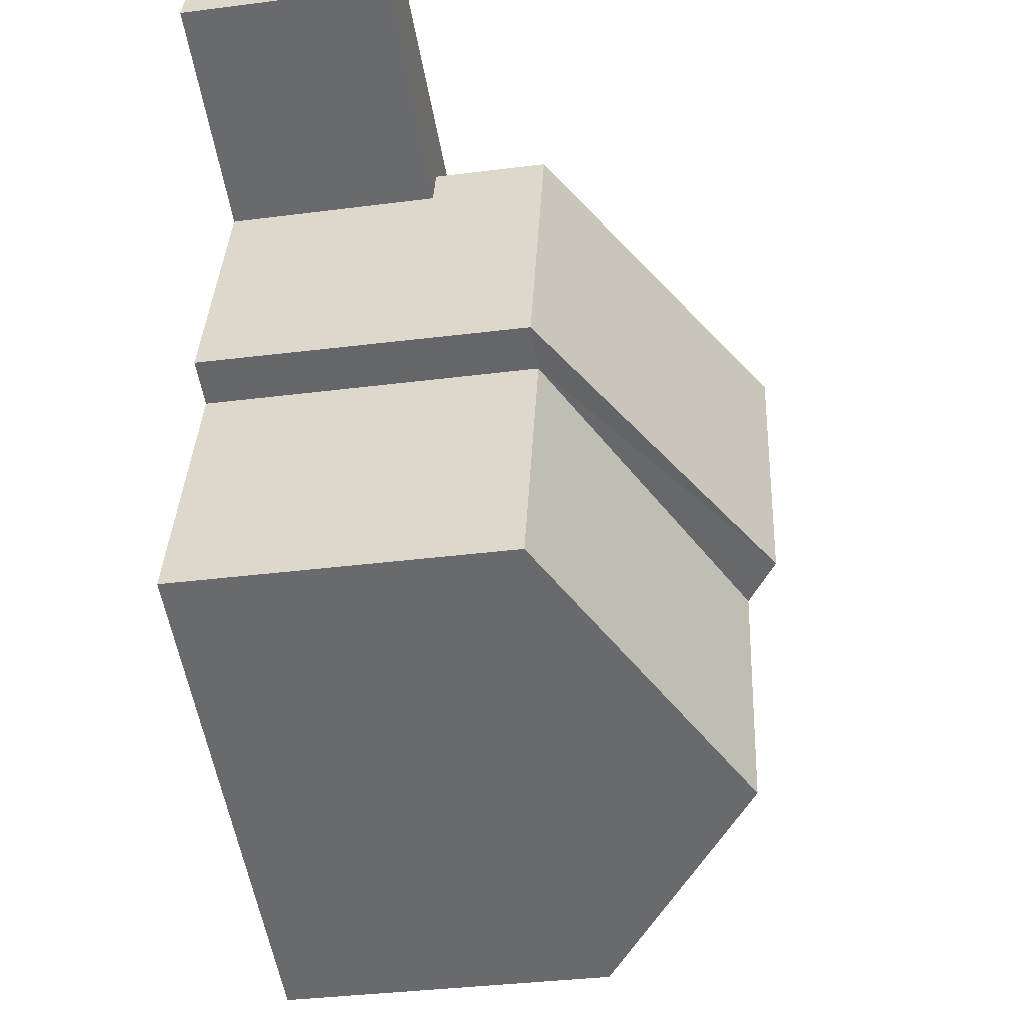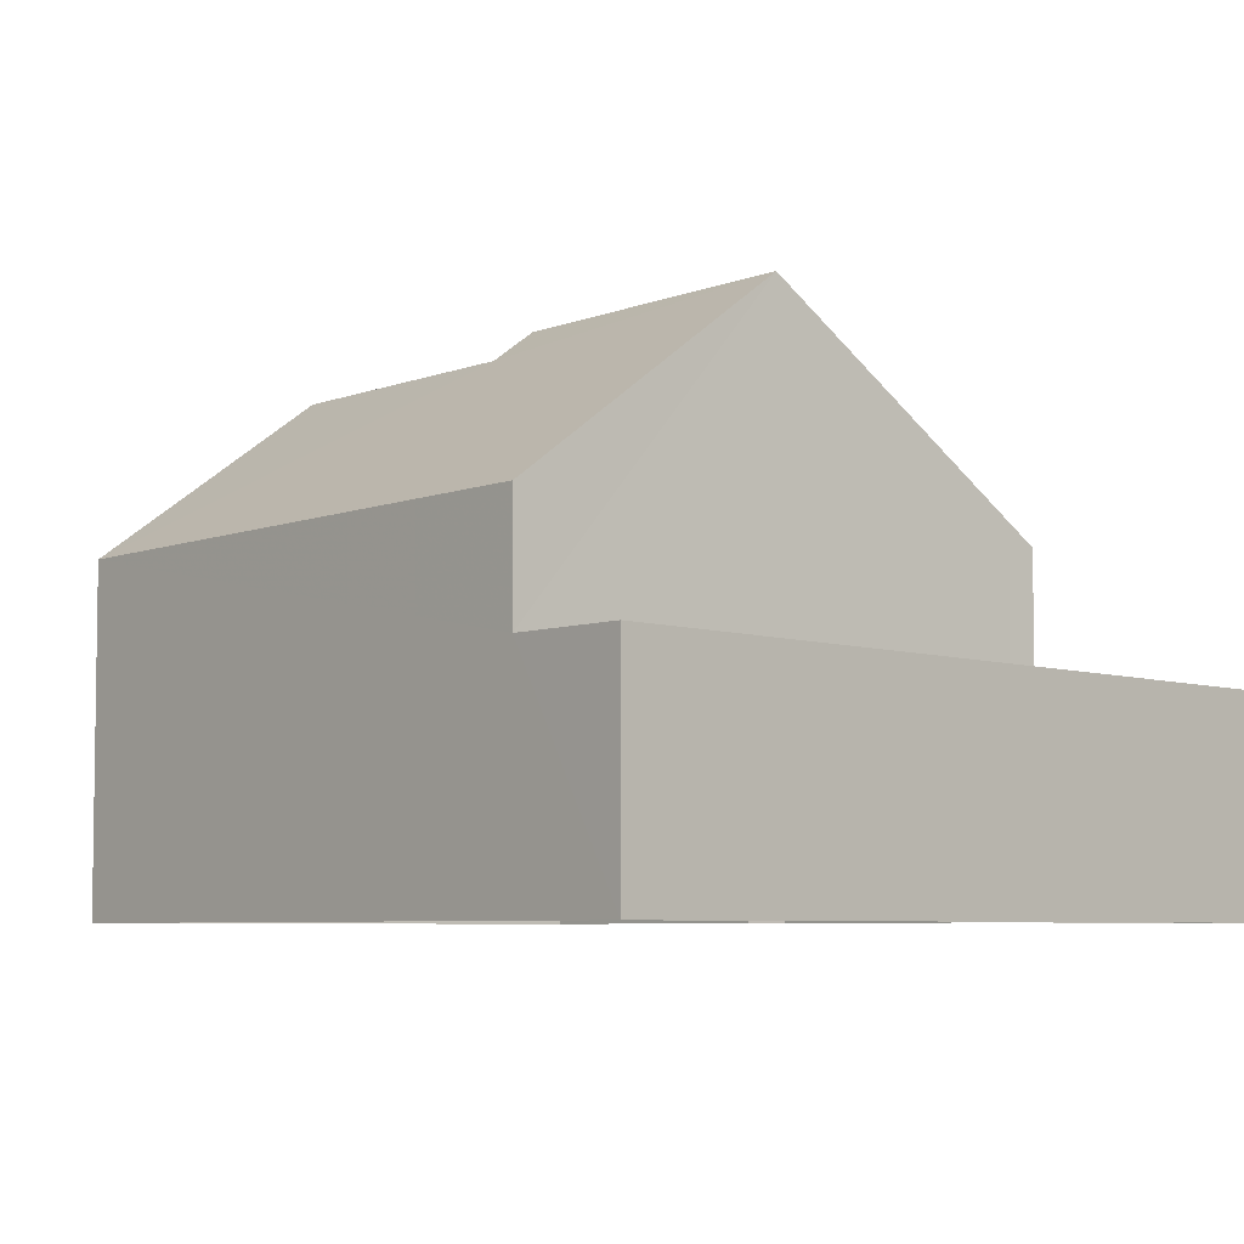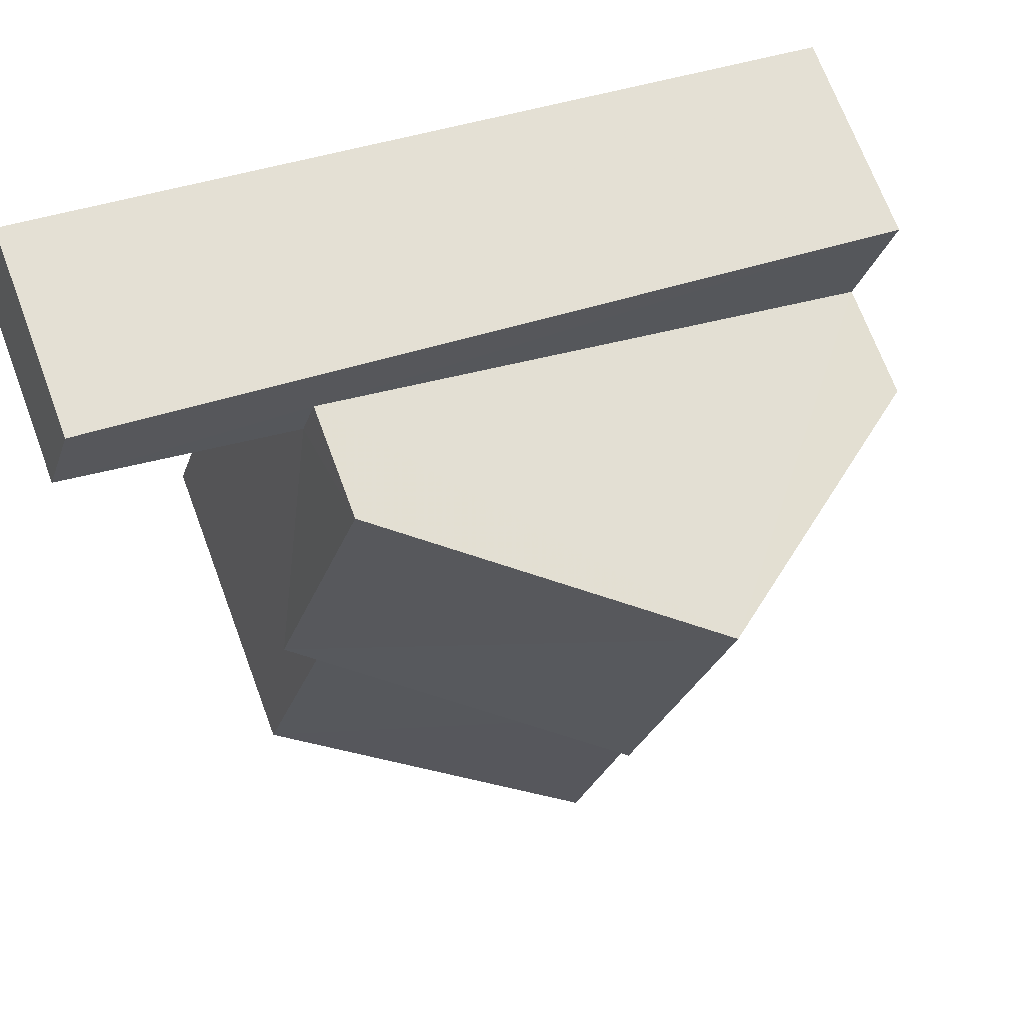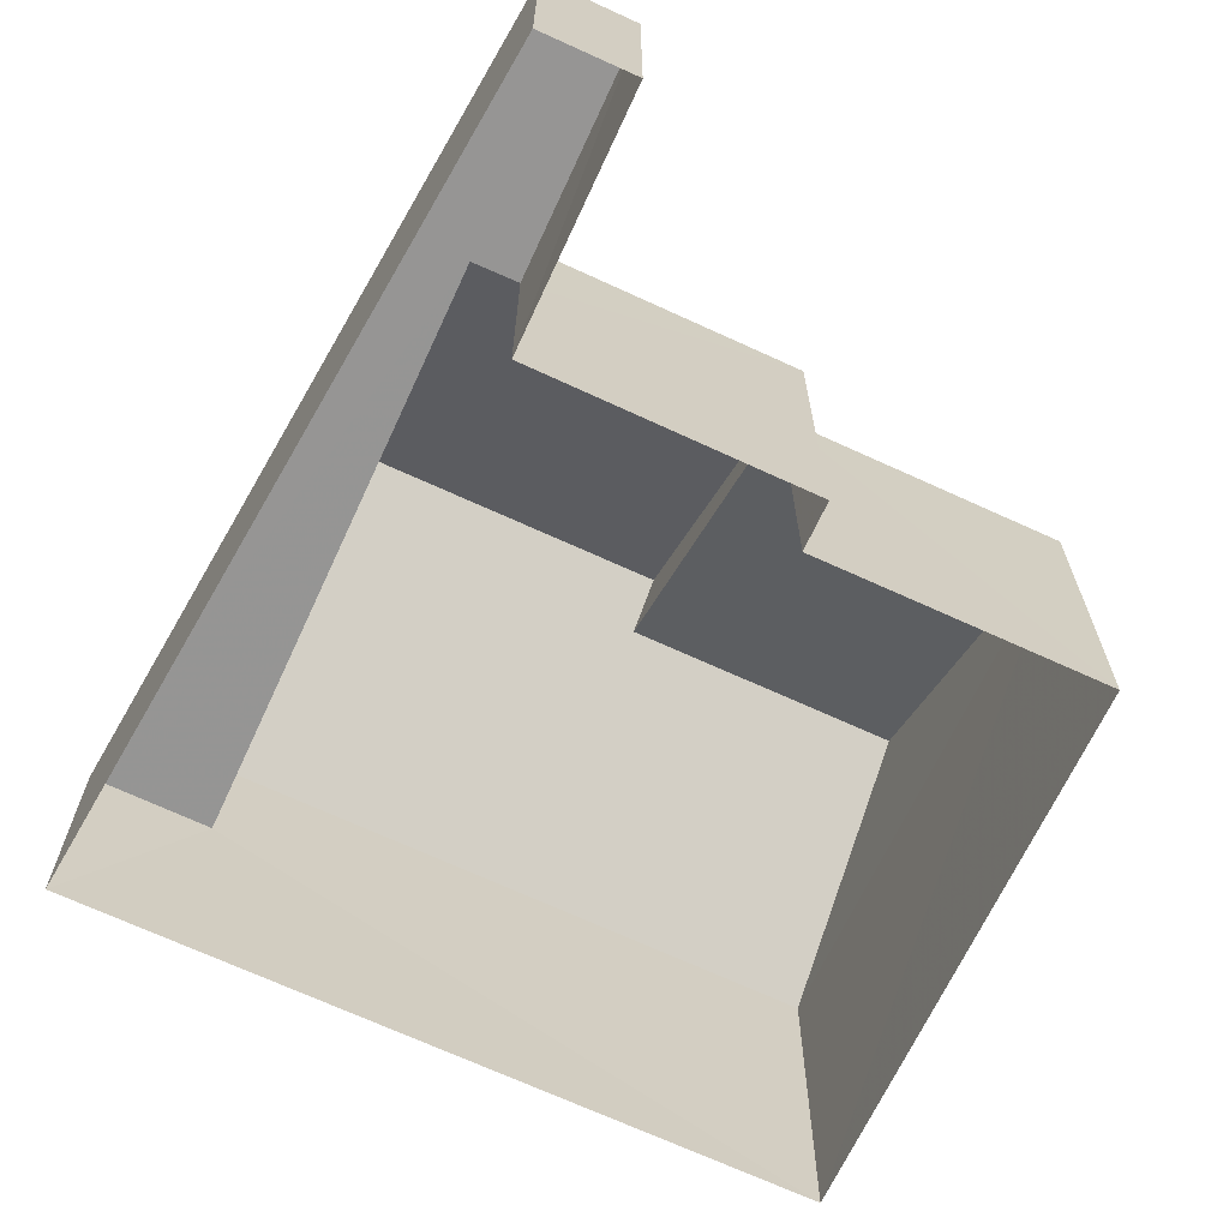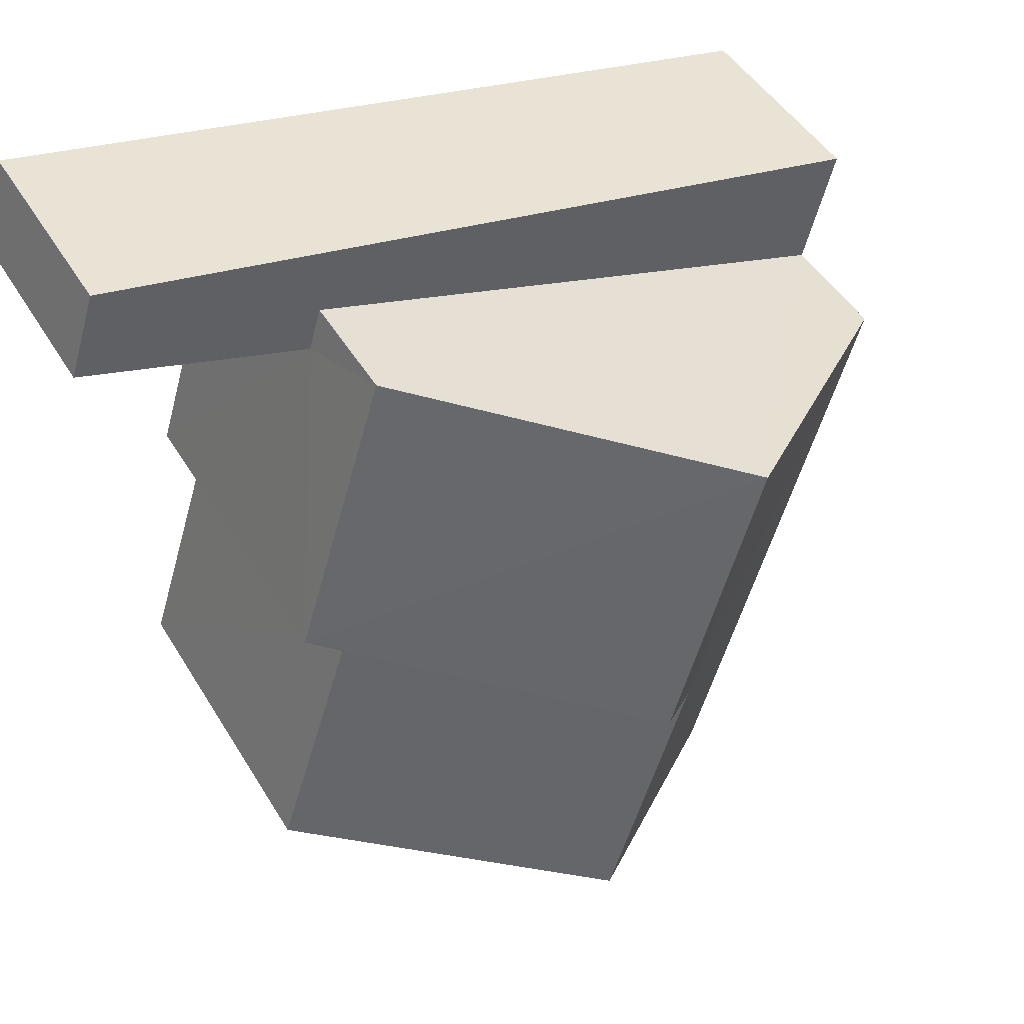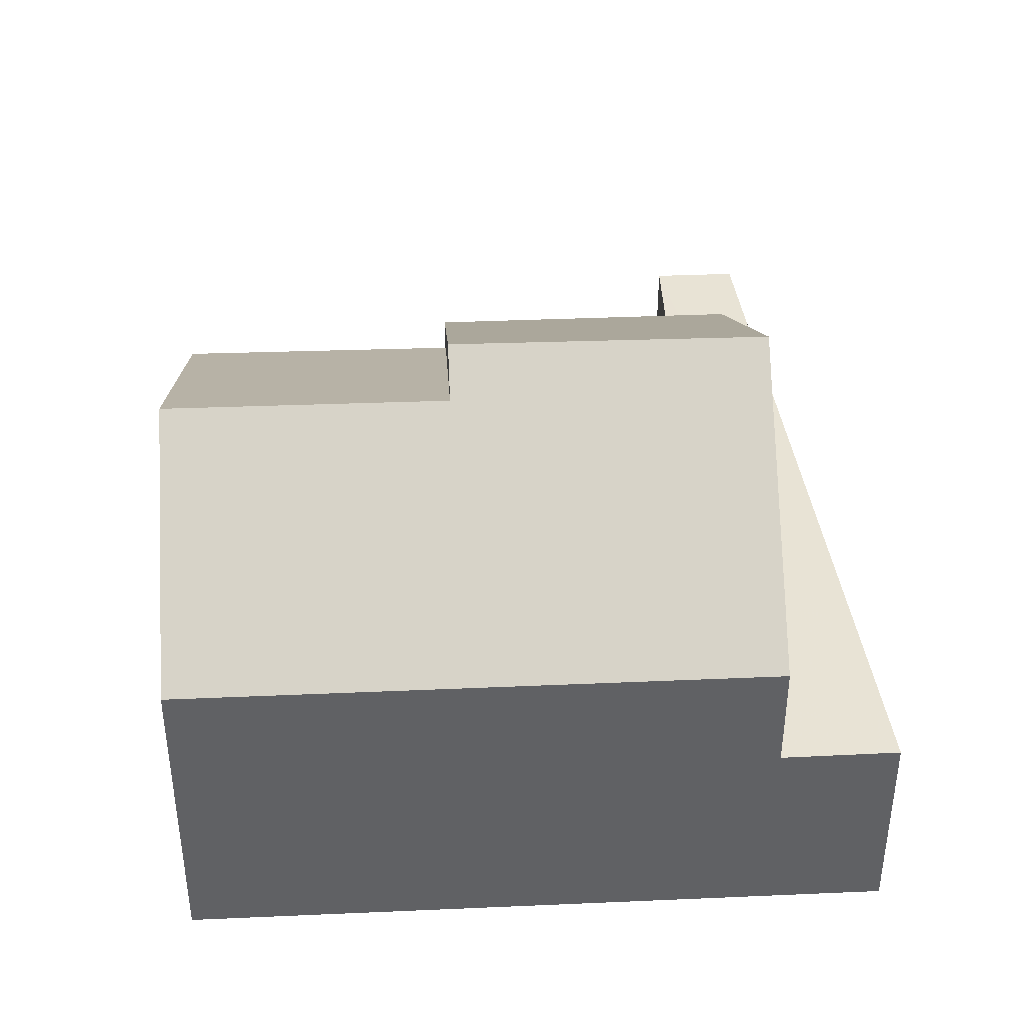
<metadata>
{"format":"obj","ext":"obj","renderer":"f3d","projection":"perspective","resolution":1024,"background":"white","views":[{"elev":-36.3,"azim":-80.4,"up":"+Y"},{"elev":-6.2,"azim":122.4,"up":"+Z"},{"elev":70.2,"azim":-20.5,"up":"+Y"},{"elev":-67.4,"azim":-132.0,"up":"+Z"},{"elev":46.8,"azim":-29.8,"up":"+Y"},{"elev":41.3,"azim":70.2,"up":"+Z"}]}
</metadata>
<code>
v -3.12e+05 4.285e+04 19.04
v -3.12e+05 4.285e+04 19.04
v -3.12e+05 4.285e+04 19.04
v -3.12e+05 4.284e+04 19.03
v -3.12e+05 4.284e+04 19.03
v -3.12e+05 4.284e+04 19.03
v -3.12e+05 4.285e+04 19.04
v -3.12e+05 4.284e+04 19.03
v -3.12e+05 4.284e+04 26.19
v -3.12e+05 4.284e+04 23.74
v -3.12e+05 4.284e+04 26.18
v -3.12e+05 4.284e+04 26.65
v -3.12e+05 4.284e+04 26.64
v -3.12e+05 4.284e+04 23.75
v -3.12e+05 4.284e+04 23.74
v -3.12e+05 4.284e+04 23.75
v -3.12e+05 4.284e+04 22.1
v -3.12e+05 4.285e+04 22.1
v -3.12e+05 4.285e+04 22.1
v -3.12e+05 4.285e+04 22.1
v -3.12e+05 4.285e+04 22.1
v -3.12e+05 4.285e+04 22.1
v -3.12e+05 4.285e+04 23.75
v -3.12e+05 4.284e+04 23.75
f 1 2 3
f 4 5 6
f 2 7 3
f 5 8 3
f 7 6 5
f 7 5 3
f 9 10 11
f 12 11 13
f 13 11 14
f 11 10 14
f 11 15 9
f 11 16 15
f 17 18 19
f 18 20 19
f 19 21 22
f 19 20 21
f 13 23 24
f 12 13 24
f 4 6 15
f 15 10 9
f 15 6 10
f 16 4 15
f 16 5 4
f 14 10 17
f 10 6 17
f 17 7 18
f 17 6 7
f 3 21 1
f 3 22 21
f 8 5 24
f 24 16 12
f 12 16 11
f 5 16 24
f 3 8 22
f 8 24 22
f 22 23 19
f 22 24 23
f 18 7 2
f 20 18 2
f 14 17 13
f 17 19 13
f 19 23 13
f 20 2 1
f 21 20 1

</code>
